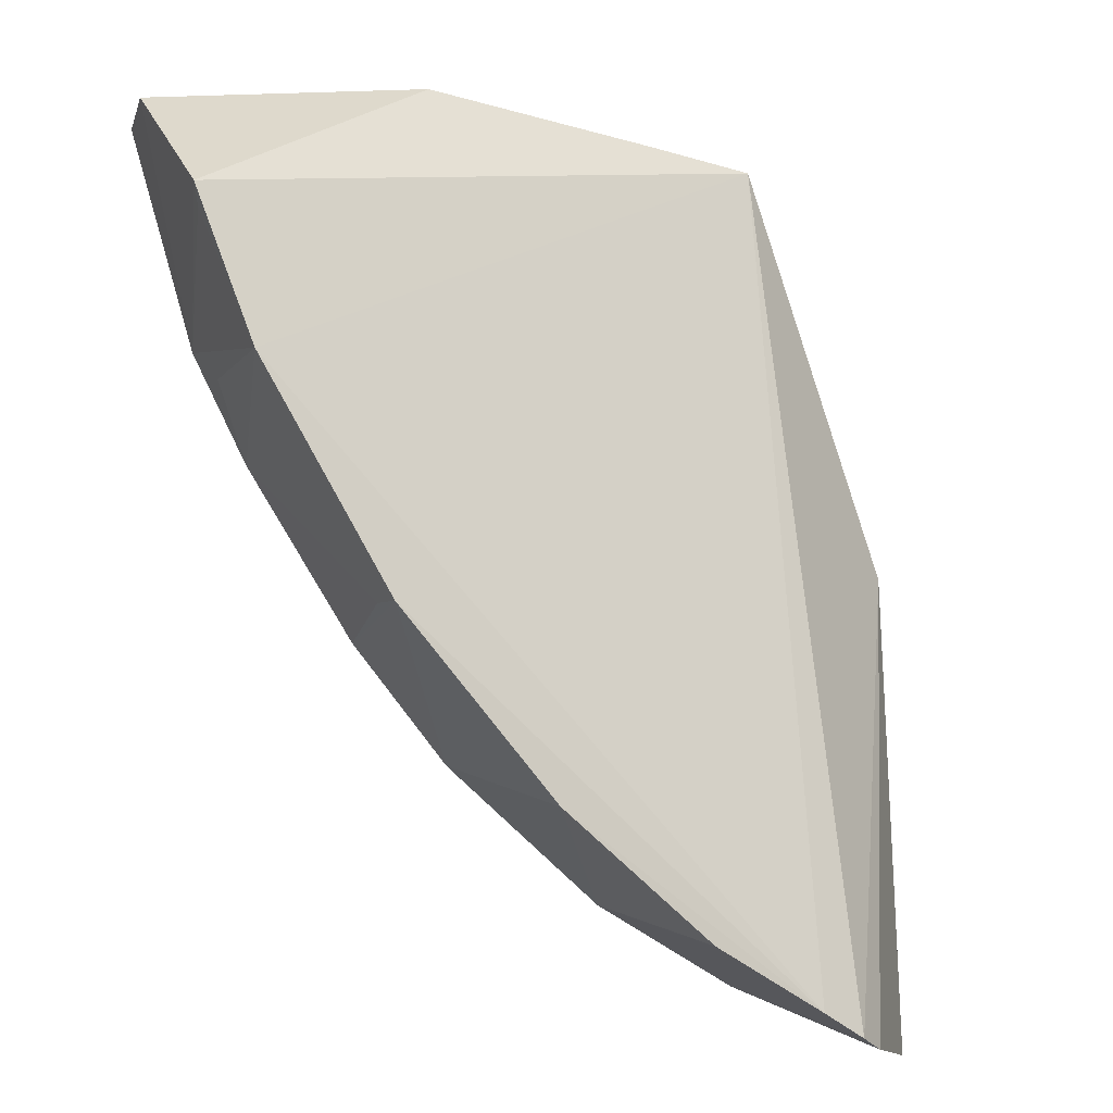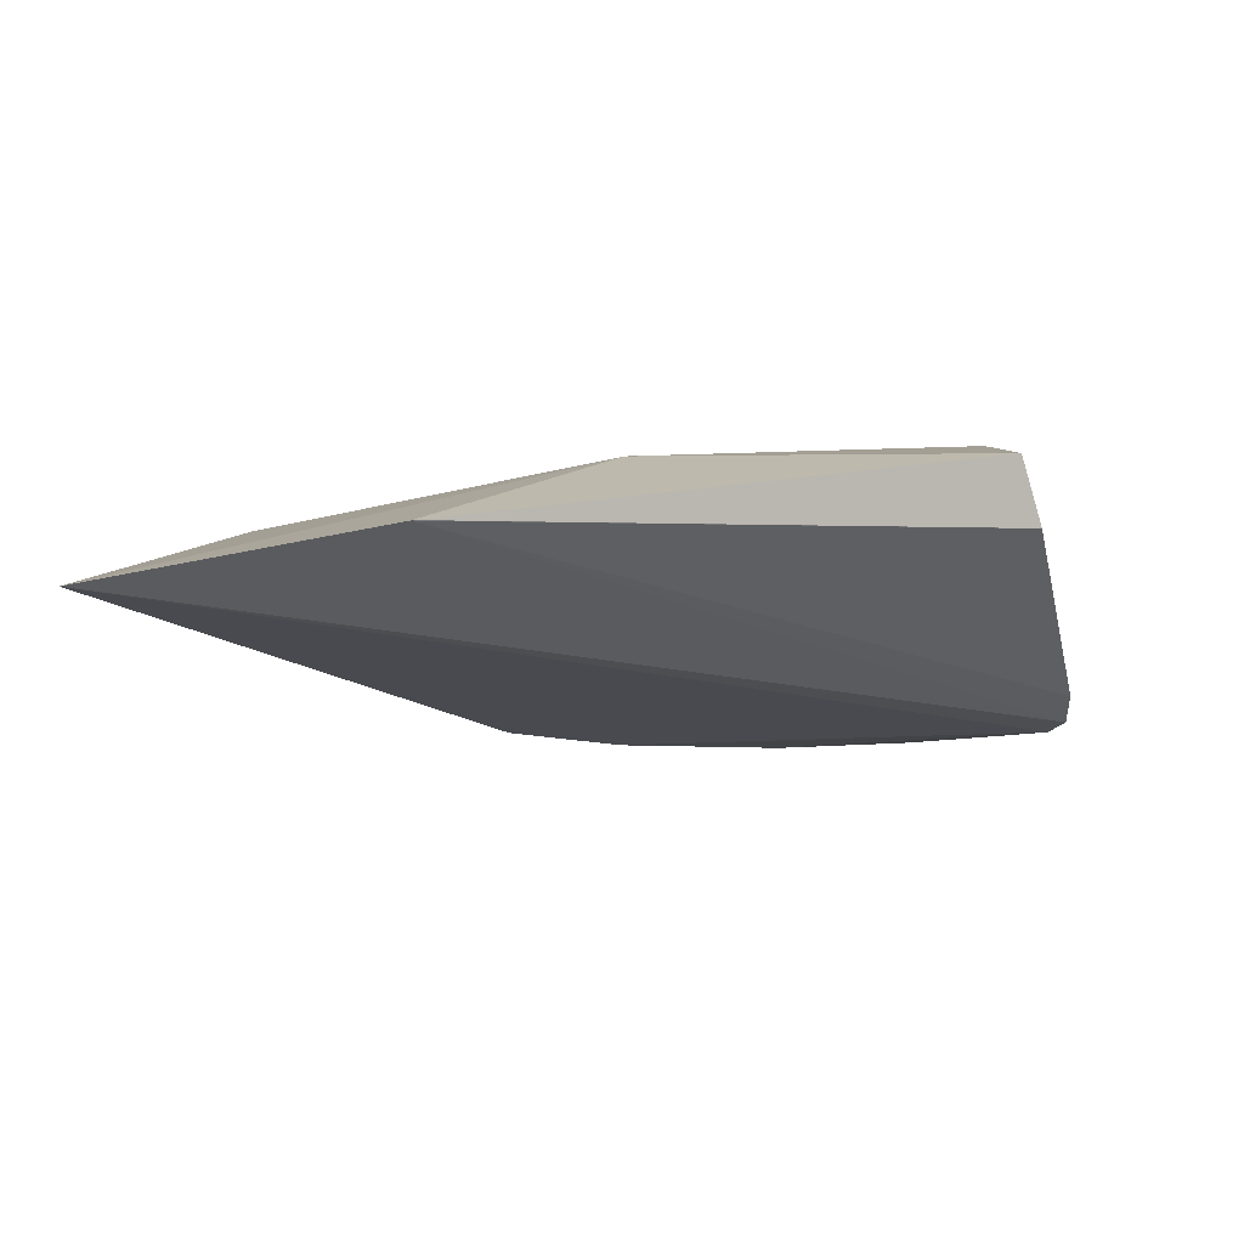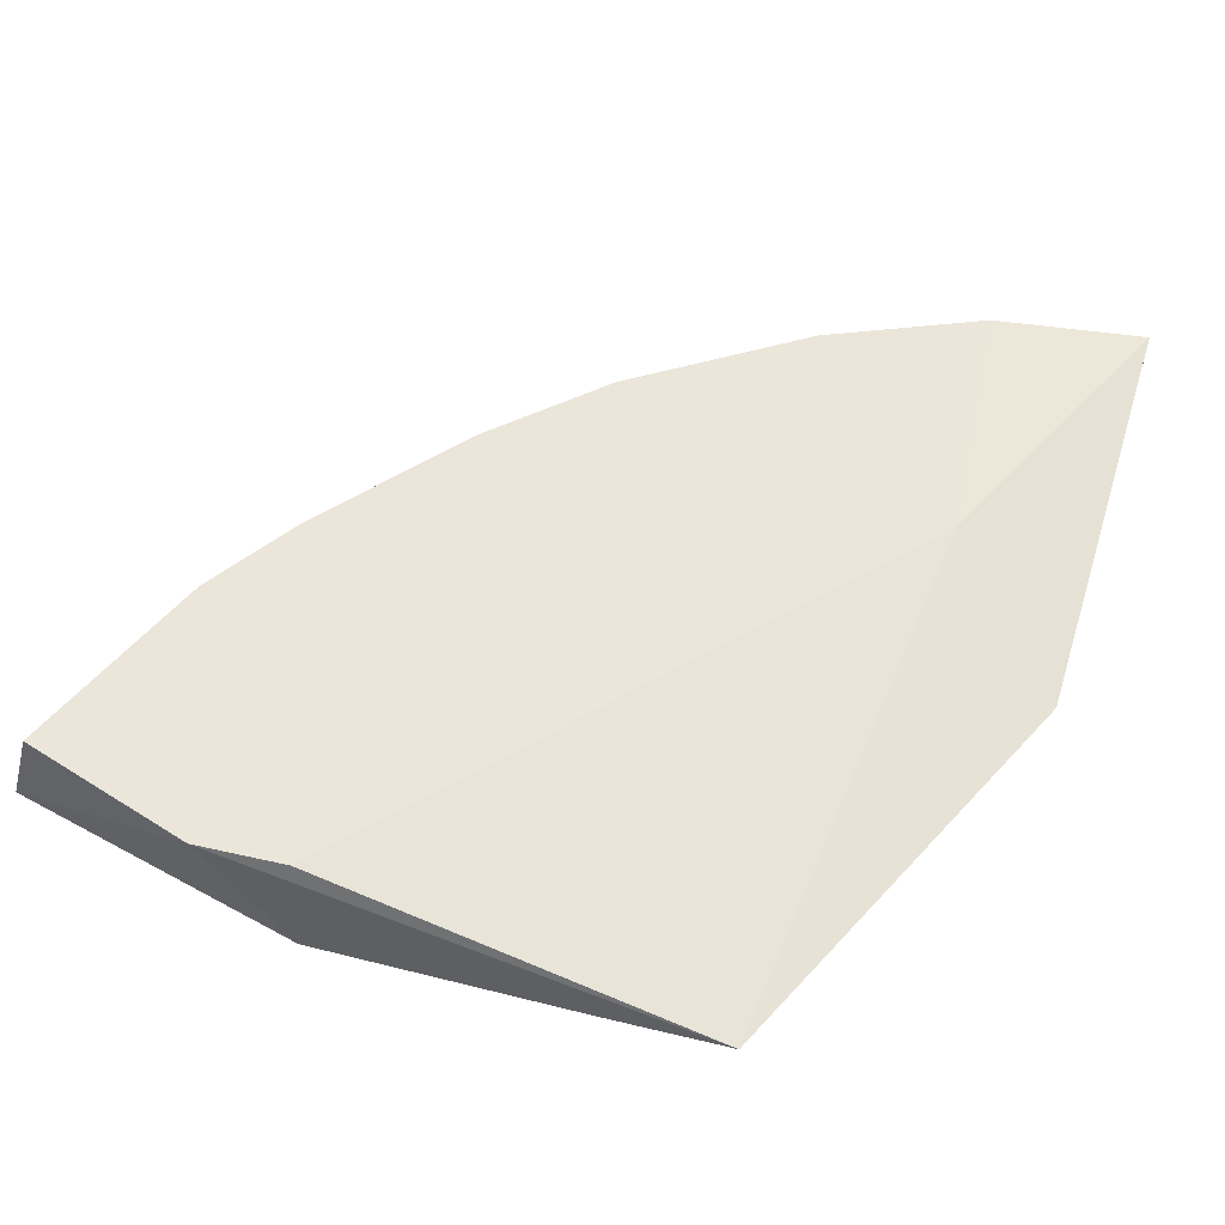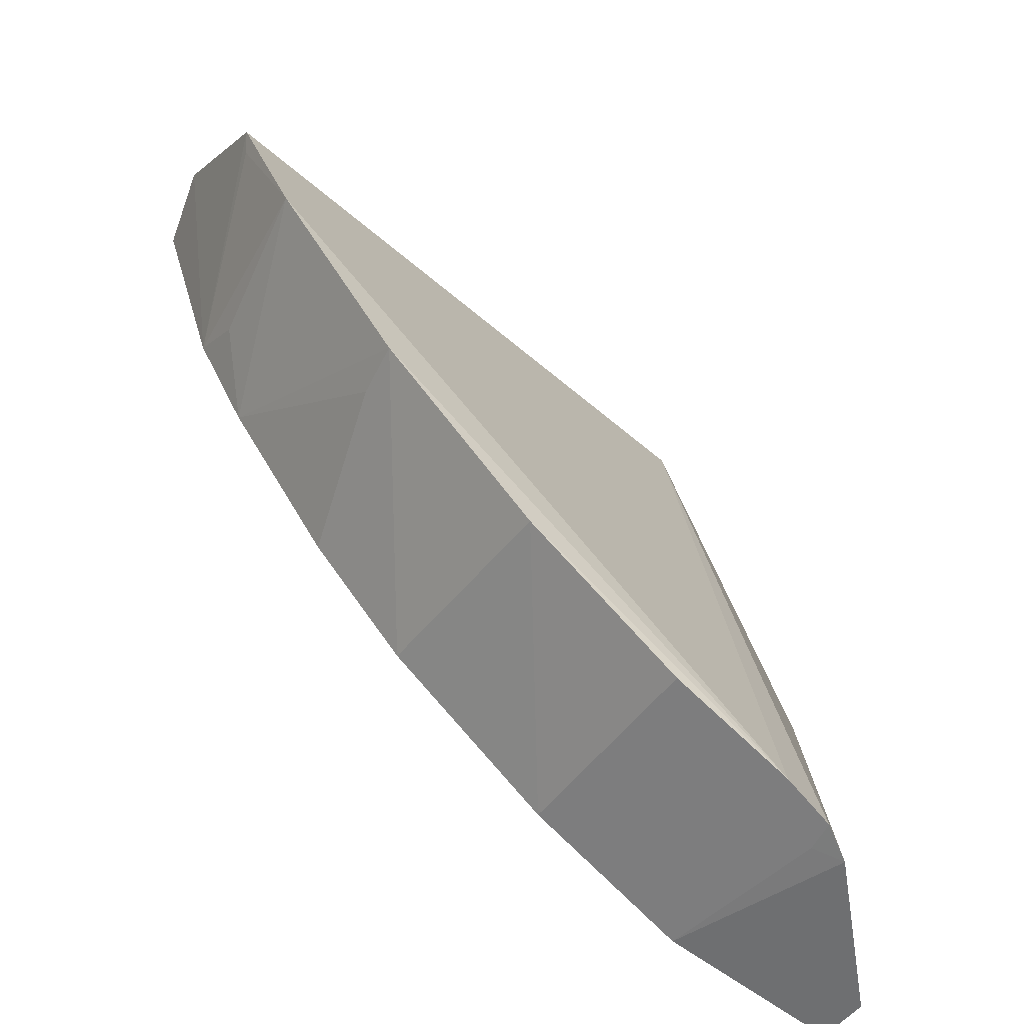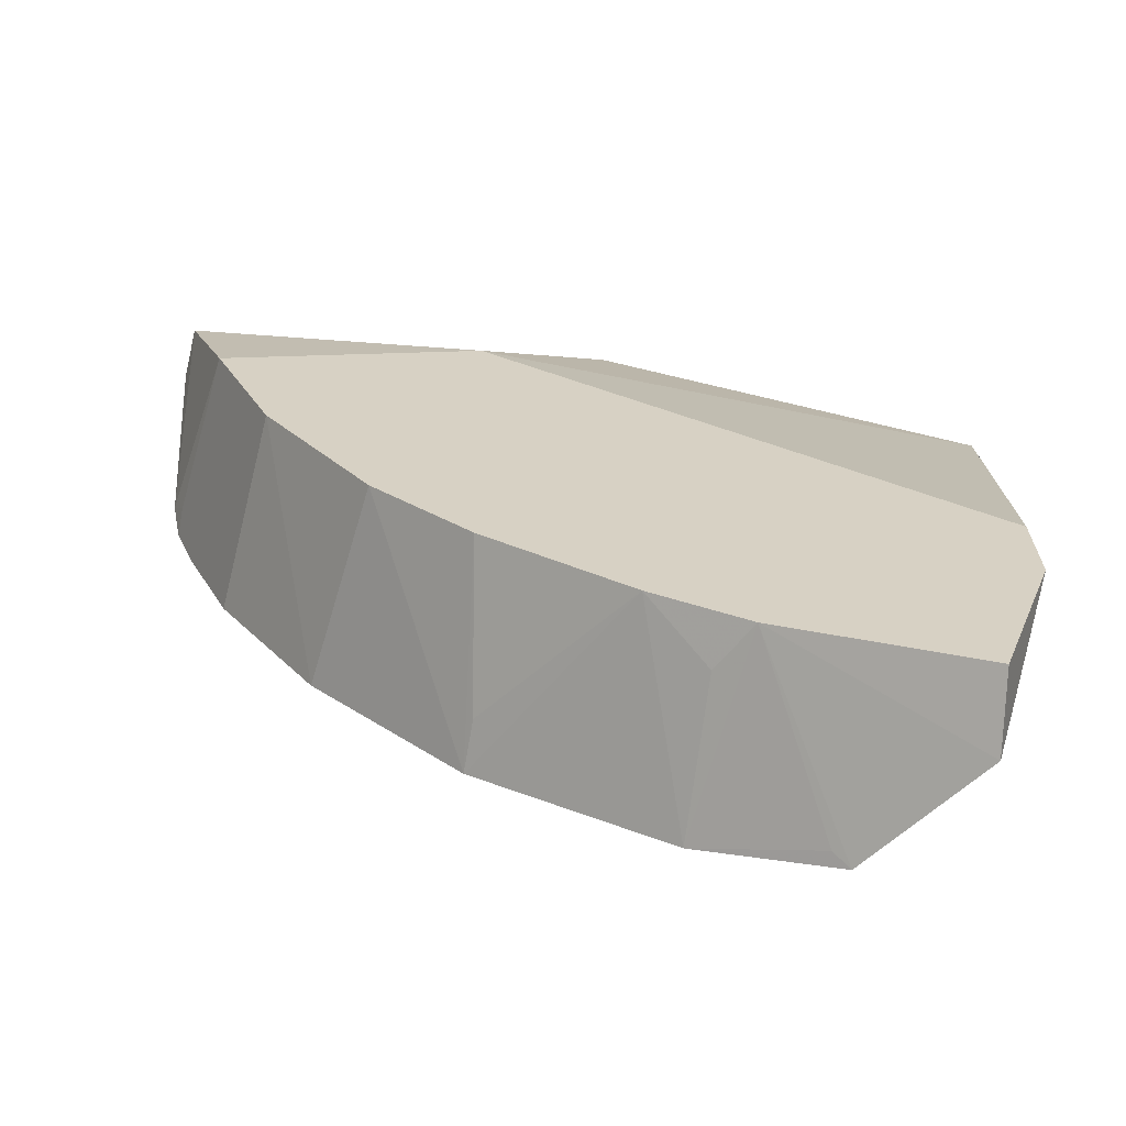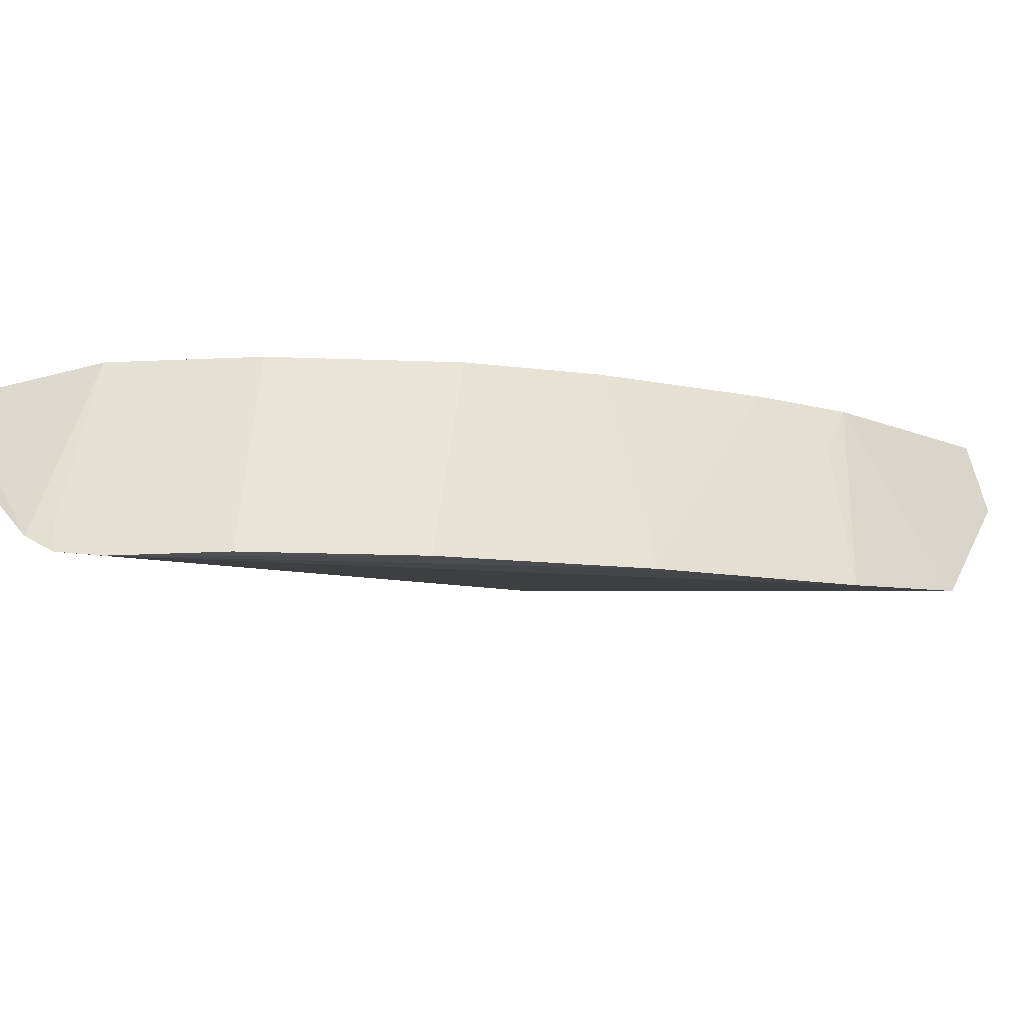
<metadata>
{"format":"obj","ext":"obj","renderer":"f3d","projection":"perspective","resolution":1024,"background":"white","views":[{"elev":-13.6,"azim":149.4,"up":"+Y"},{"elev":-4.1,"azim":-72.2,"up":"+Z"},{"elev":47.3,"azim":-162.6,"up":"+Z"},{"elev":-62.0,"azim":143.7,"up":"+Y"},{"elev":27.1,"azim":91.3,"up":"+Z"},{"elev":-14.9,"azim":31.2,"up":"+Z"}]}
</metadata>
<code>
v 0.09826 -0.2844 0.4485
v 0.283 -0.09846 0.4482
v 0.1901 -0.2157 0.5
v 0.112 -0.05141 0.4774
v 0.1192 -0.2768 0.4421
v 0.2787 -0.06657 0.5
v 0.06696 -0.2803 0.4928
v 0.1066 -0.2822 0.4437
v 0.269 -0.1364 0.444
v 0.2094 -0.04913 0.4769
v 0.06659 -0.157 0.4843
v 0.09883 -0.192 0.5
v 0.1465 -0.2476 0.5
v 0.1917 -0.233 0.4421
v 0.2459 -0.1468 0.5
v 0.2608 -0.1207 0.5
v 0.2848 -0.06751 0.4789
v 0.1424 -0.05045 0.4772
v 0.06782 -0.2838 0.4786
v 0.2102 -0.05254 0.5
v 0.1063 -0.2664 0.5
v 0.2344 -0.1901 0.4421
v 0.1499 -0.2624 0.4423
v 0.2804 -0.103 0.4516
v 0.2596 -0.1307 0.4867
v 0.2332 -0.05141 0.5
v 0.06654 -0.158 0.4843
v 0.1049 -0.2807 0.4518
v 0.2165 -0.1876 0.5
v 0.2317 -0.1876 0.4563
f 8 4 5
f 9 5 4
f 9 4 2
f 11 8 1
f 11 4 8
f 12 4 11
f 14 3 13
f 17 2 10
f 17 16 2
f 17 6 16
f 18 10 2
f 18 2 4
f 19 11 1
f 19 1 7
f 20 4 12
f 21 12 7
f 21 7 1
f 21 13 3
f 21 20 12
f 21 16 6
f 21 15 16
f 22 14 5
f 22 5 9
f 22 9 15
f 22 3 14
f 23 14 13
f 23 5 14
f 23 8 5
f 23 13 21
f 24 16 9
f 24 9 2
f 24 2 16
f 25 16 15
f 25 15 9
f 25 9 16
f 26 17 10
f 26 6 17
f 26 10 18
f 26 18 4
f 26 4 20
f 26 21 6
f 26 20 21
f 27 19 7
f 27 11 19
f 27 12 11
f 27 7 12
f 28 21 1
f 28 1 8
f 28 23 21
f 28 8 23
f 29 3 22
f 29 21 3
f 29 15 21
f 30 29 22
f 30 22 15
f 30 15 29

</code>
